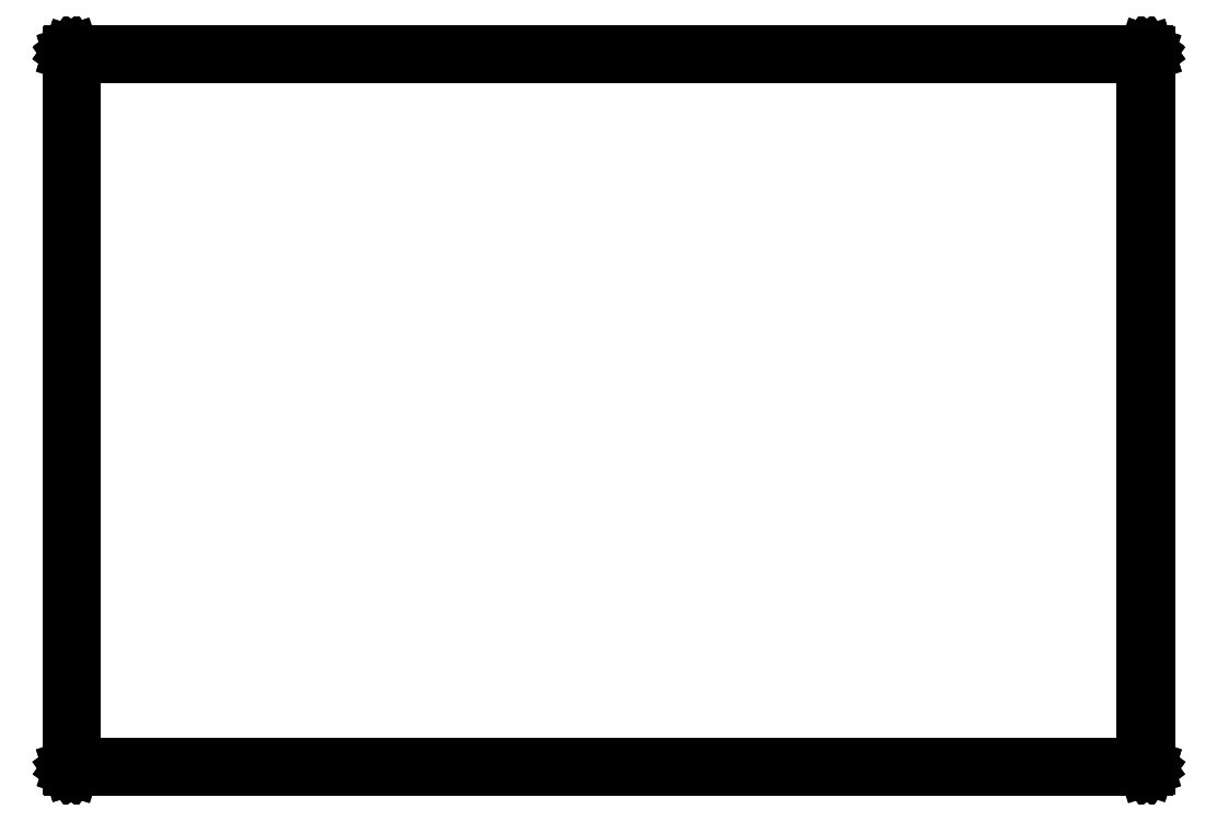
<metadata>
{"format":"dxf","ext":"dxf","renderer":"ezdxf+matplotlib","layout":"modelspace","background":"white","min_lineweight":24,"dpi":150}
</metadata>
<code>
0
SECTION
2
ENTITIES
0
LINE
8
BLACK
10
6.702
20
-2.867
11
6.702
21
-2.867
0
LINE
8
BLACK
10
6.702
20
-2.867
11
6.703
21
-2.868
0
LINE
8
BLACK
10
6.703
20
-2.868
11
6.703
21
-2.868
0
LINE
8
BLACK
10
6.703
20
-2.868
11
6.704
21
-2.868
0
LINE
8
BLACK
10
6.704
20
-2.868
11
6.704
21
-2.869
0
LINE
8
BLACK
10
6.704
20
-2.869
11
6.704
21
-2.869
0
LINE
8
BLACK
10
6.704
20
-2.869
11
6.705
21
-2.87
0
LINE
8
BLACK
10
6.705
20
-2.87
11
6.705
21
-2.87
0
LINE
8
BLACK
10
6.705
20
-2.87
11
6.705
21
-2.871
0
LINE
8
BLACK
10
6.705
20
-2.871
11
6.705
21
-4.451
0
LINE
8
BLACK
10
6.705
20
-4.451
11
6.705
21
-4.452
0
LINE
8
BLACK
10
6.705
20
-4.452
11
6.705
21
-4.452
0
LINE
8
BLACK
10
6.705
20
-4.452
11
6.704
21
-4.453
0
LINE
8
BLACK
10
6.704
20
-4.453
11
6.704
21
-4.453
0
LINE
8
BLACK
10
6.704
20
-4.453
11
6.704
21
-4.454
0
LINE
8
BLACK
10
6.704
20
-4.454
11
6.703
21
-4.454
0
LINE
8
BLACK
10
6.703
20
-4.454
11
6.703
21
-4.454
0
LINE
8
BLACK
10
6.703
20
-4.454
11
6.702
21
-4.455
0
LINE
8
BLACK
10
6.702
20
-4.455
11
6.702
21
-4.455
0
LINE
8
BLACK
10
6.702
20
-4.455
11
6.701
21
-4.455
0
LINE
8
BLACK
10
6.701
20
-4.455
11
4.321
21
-4.455
0
LINE
8
BLACK
10
4.321
20
-4.455
11
4.32
21
-4.455
0
LINE
8
BLACK
10
4.32
20
-4.455
11
4.32
21
-4.455
0
LINE
8
BLACK
10
4.32
20
-4.455
11
4.319
21
-4.454
0
LINE
8
BLACK
10
4.319
20
-4.454
11
4.319
21
-4.454
0
LINE
8
BLACK
10
4.319
20
-4.454
11
4.318
21
-4.454
0
LINE
8
BLACK
10
4.318
20
-4.454
11
4.318
21
-4.453
0
LINE
8
BLACK
10
4.318
20
-4.453
11
4.318
21
-4.453
0
LINE
8
BLACK
10
4.318
20
-4.453
11
4.317
21
-4.452
0
LINE
8
BLACK
10
4.317
20
-4.452
11
4.317
21
-4.452
0
LINE
8
BLACK
10
4.317
20
-4.452
11
4.317
21
-4.451
0
LINE
8
BLACK
10
4.317
20
-4.451
11
4.317
21
-2.871
0
LINE
8
BLACK
10
4.317
20
-2.871
11
4.317
21
-2.87
0
LINE
8
BLACK
10
4.317
20
-2.87
11
4.317
21
-2.87
0
LINE
8
BLACK
10
4.317
20
-2.87
11
4.318
21
-2.869
0
LINE
8
BLACK
10
4.318
20
-2.869
11
4.318
21
-2.869
0
LINE
8
BLACK
10
4.318
20
-2.869
11
4.318
21
-2.868
0
LINE
8
BLACK
10
4.318
20
-2.868
11
4.319
21
-2.868
0
LINE
8
BLACK
10
4.319
20
-2.868
11
4.319
21
-2.868
0
LINE
8
BLACK
10
4.319
20
-2.868
11
4.32
21
-2.867
0
LINE
8
BLACK
10
4.32
20
-2.867
11
4.32
21
-2.867
0
LINE
8
BLACK
10
4.32
20
-2.867
11
4.321
21
-2.867
0
LINE
8
BLACK
10
4.321
20
-2.867
11
6.701
21
-2.867
0
LINE
8
BLACK
10
6.701
20
-2.867
11
6.702
21
-2.867
0
LINE
8
BLACK
10
4.325
20
-2.875
11
4.325
21
-4.447
0
LINE
8
BLACK
10
4.325
20
-4.447
11
6.697
21
-4.447
0
LINE
8
BLACK
10
6.697
20
-4.447
11
6.697
21
-2.875
0
LINE
8
BLACK
10
6.697
20
-2.875
11
4.325
21
-2.875
0
ENDSEC
0
EOF

</code>
